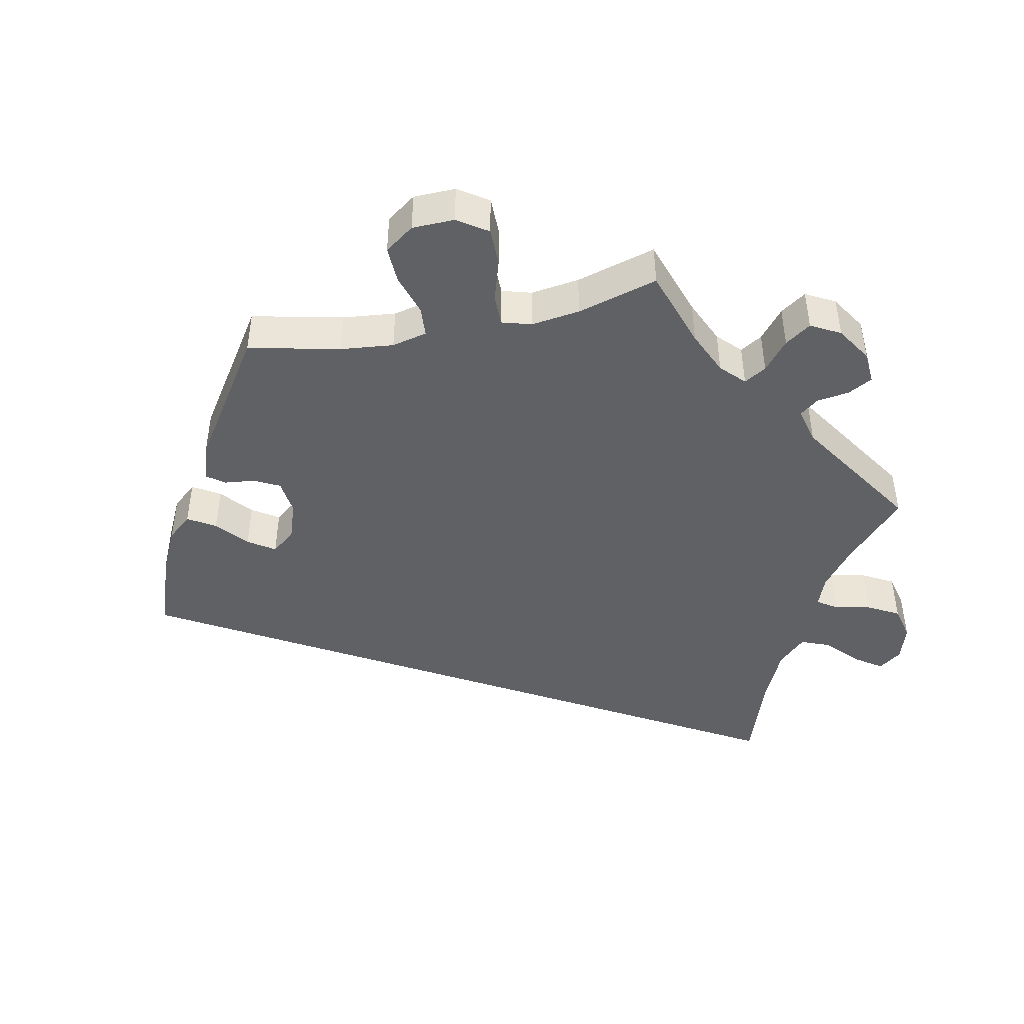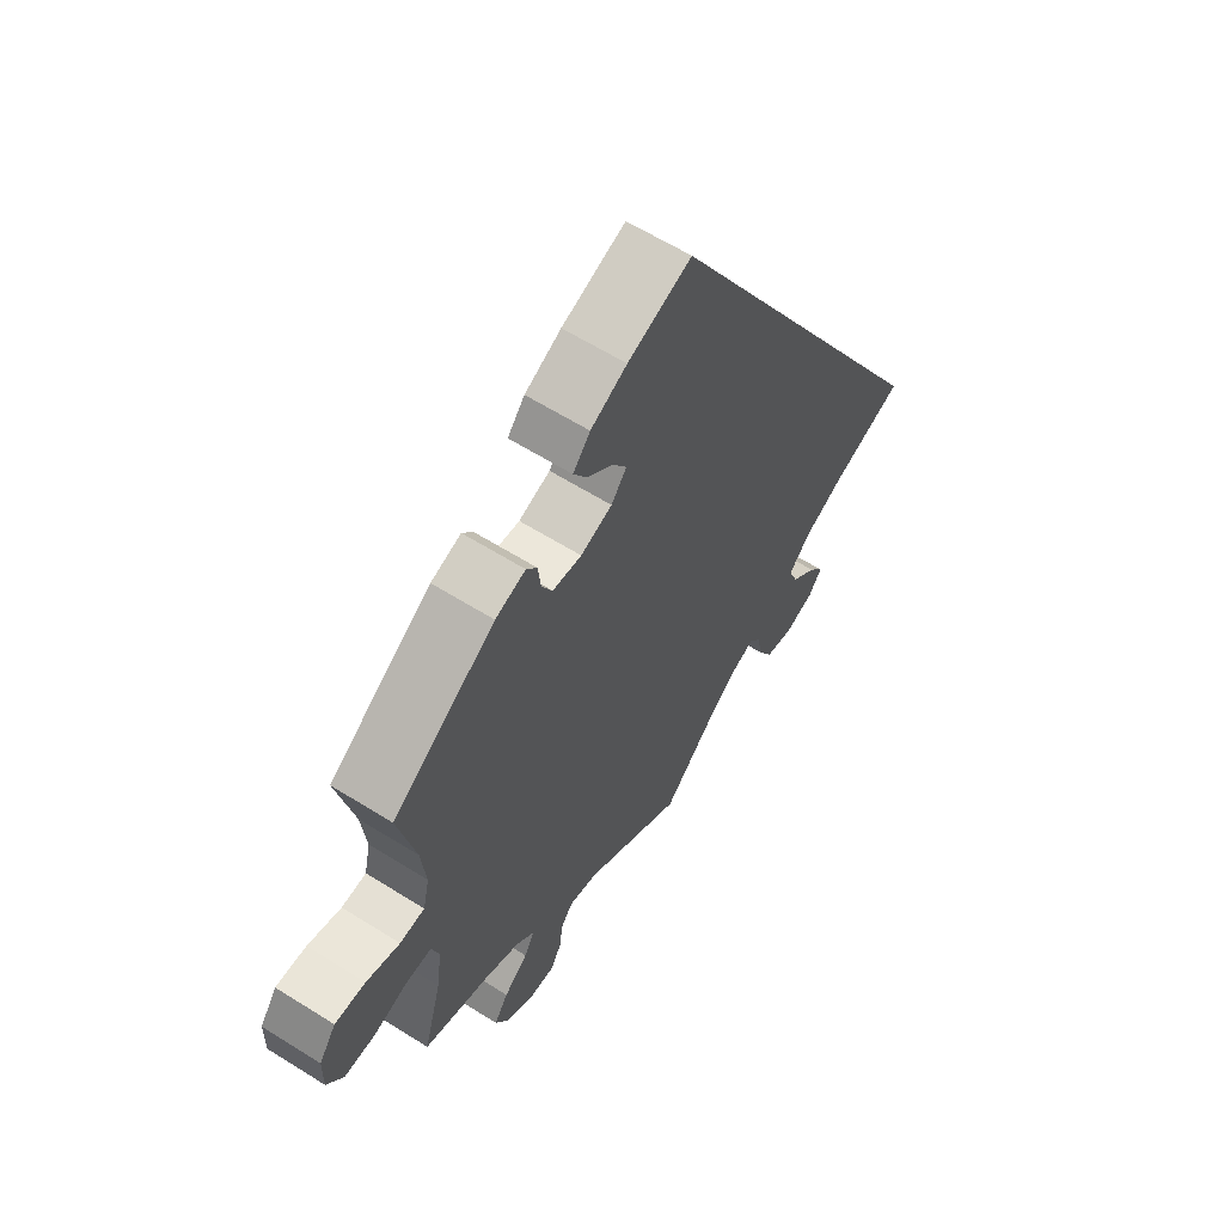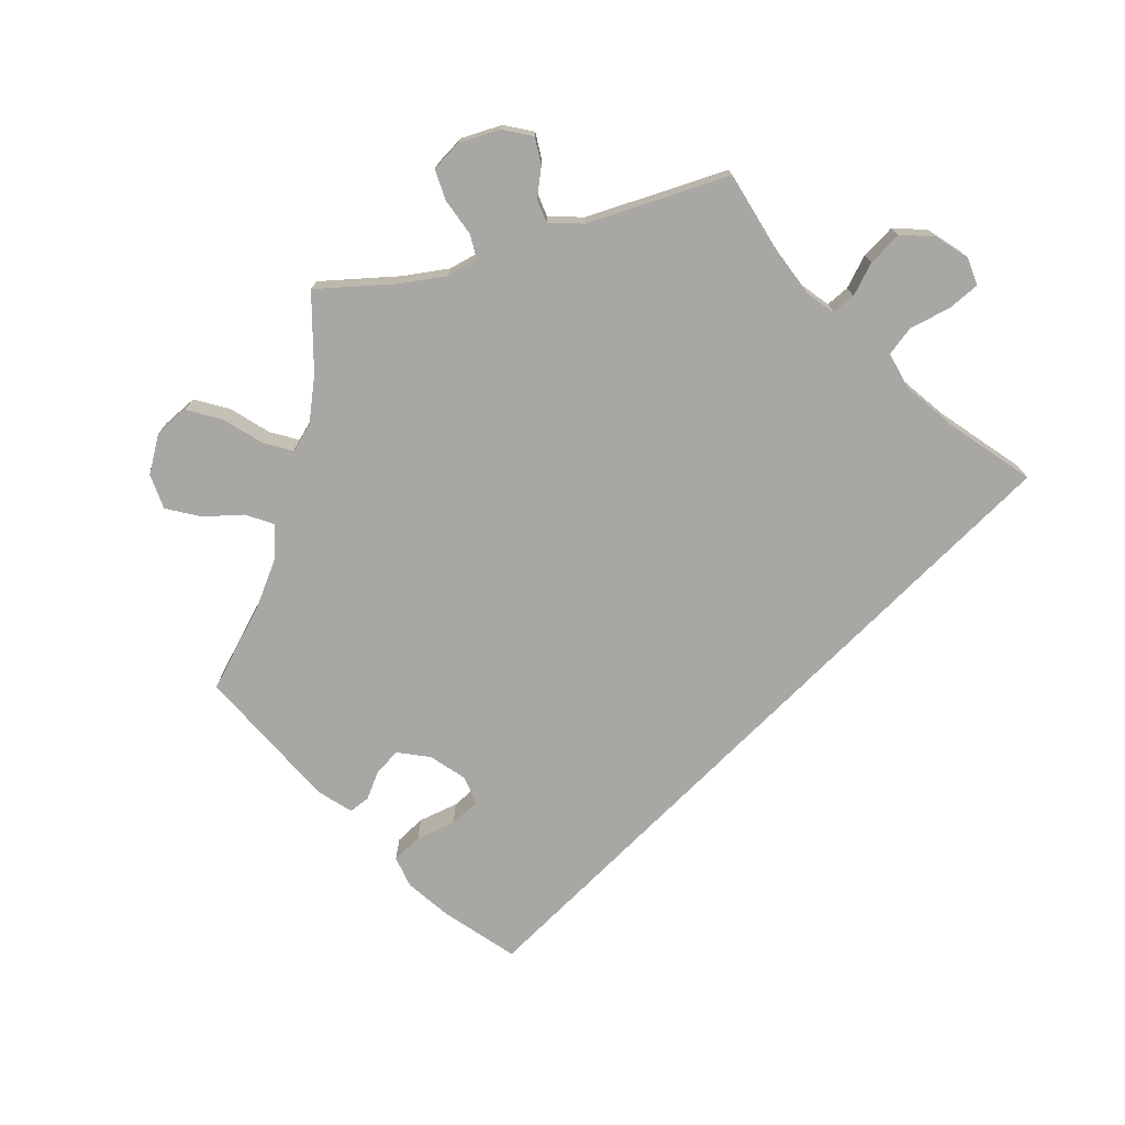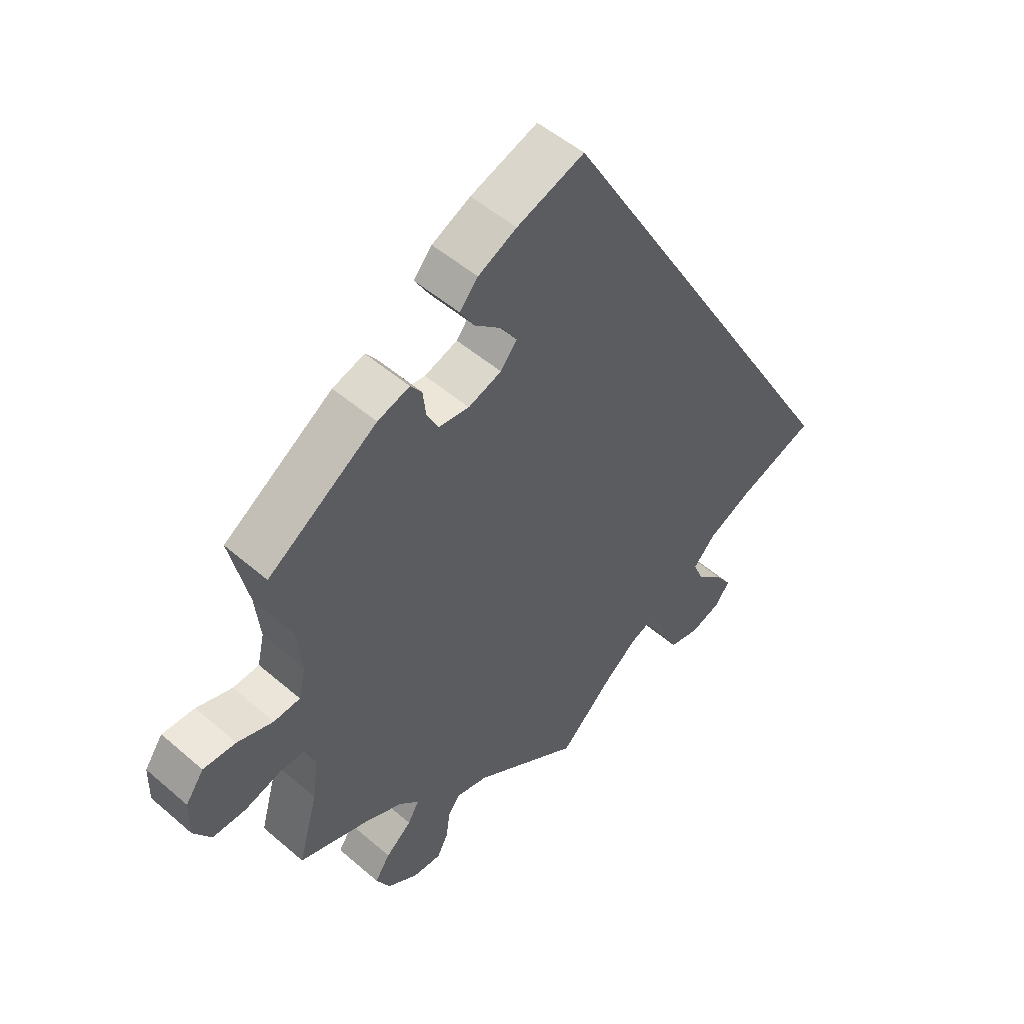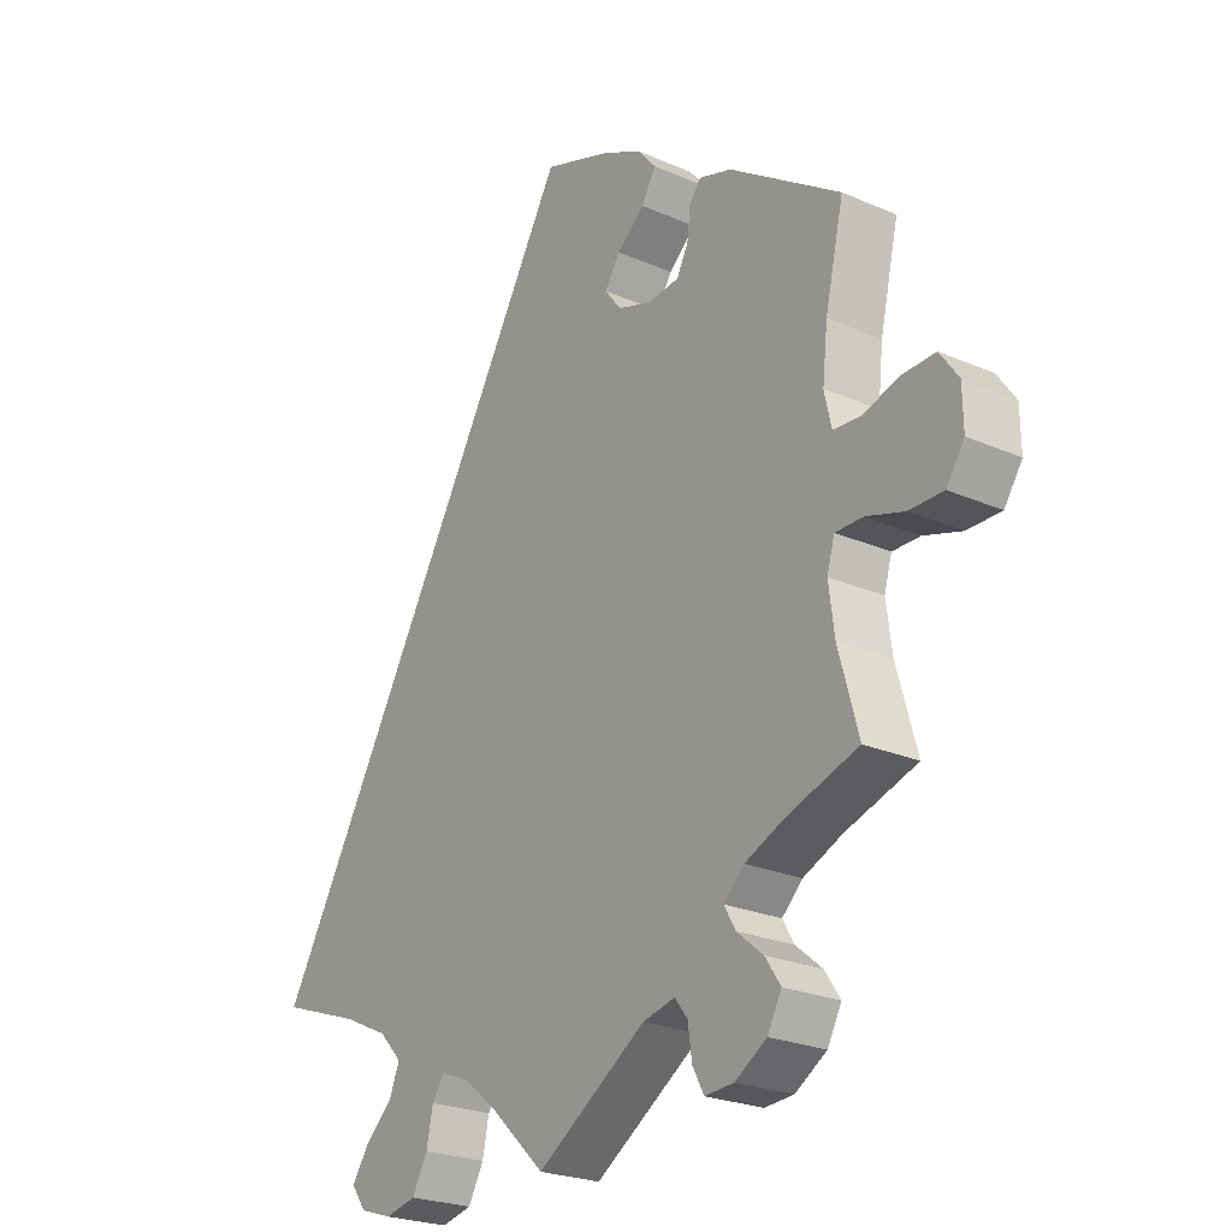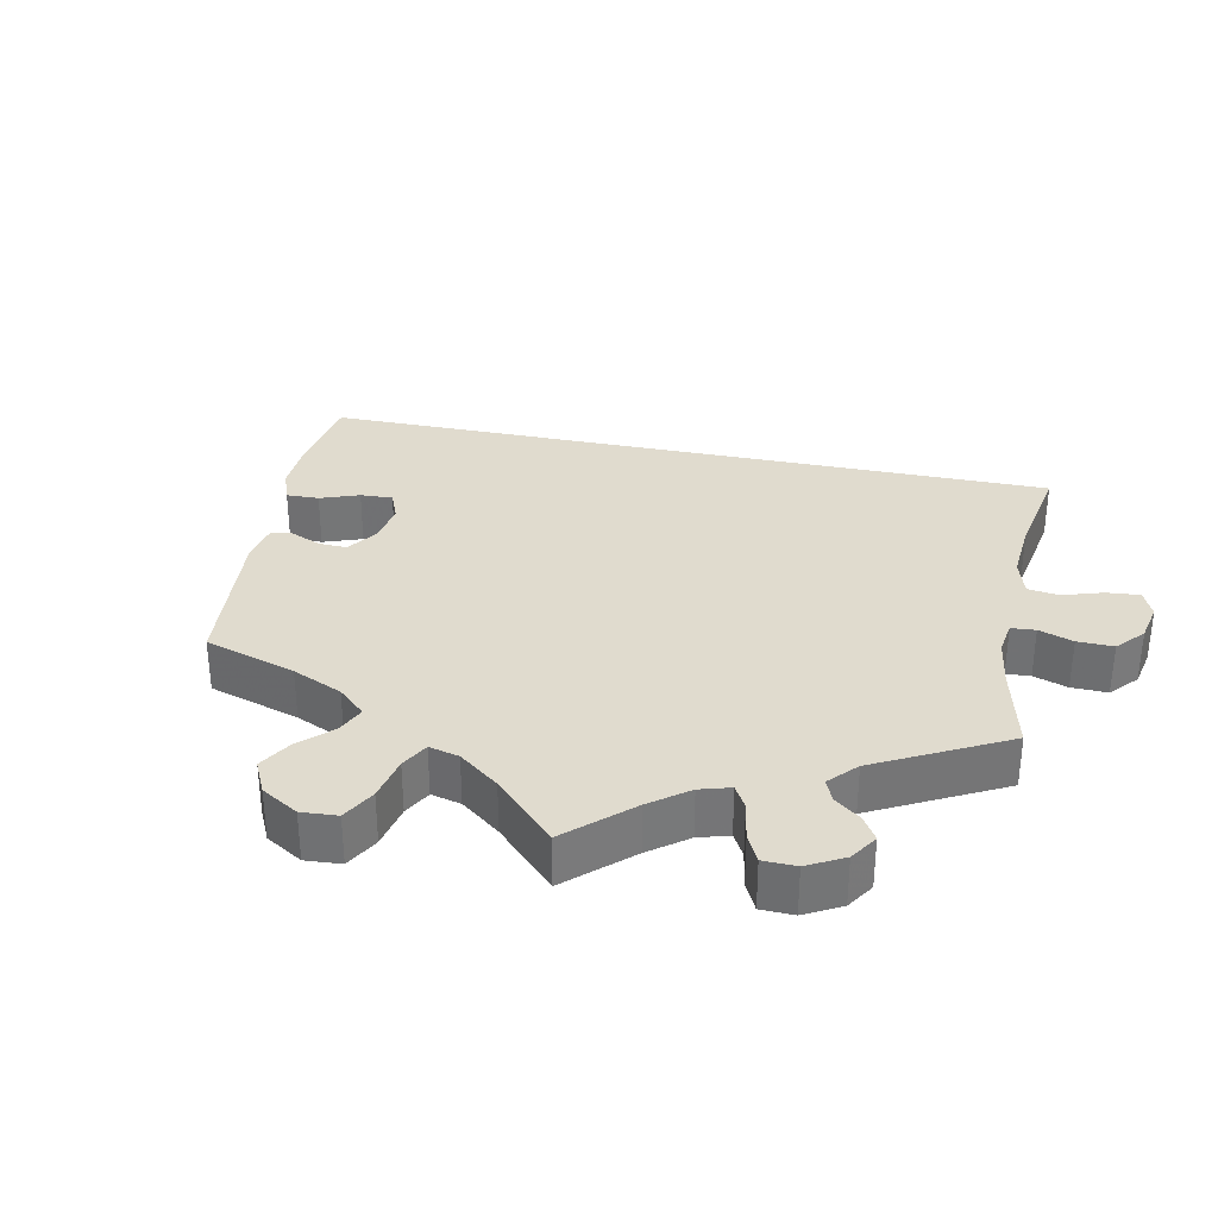
<metadata>
{"format":"obj","ext":"obj","renderer":"f3d","projection":"perspective","resolution":1024,"background":"white","views":[{"elev":-45.6,"azim":101.8,"up":"+Y"},{"elev":61.4,"azim":122.6,"up":"+Z"},{"elev":-74.4,"azim":165.1,"up":"+Y"},{"elev":50.7,"azim":133.3,"up":"+Z"},{"elev":-24.1,"azim":54.1,"up":"+Z"},{"elev":33.7,"azim":131.4,"up":"+Y"}]}
</metadata>
<code>
v 0 0.07 0.577
v 0.107 0.07 0.54
v 0.168 0.07 0.51
v 0.197 0.07 0.476
v 0.174 0.07 0.438
v 0.131 0.07 0.401
v 0.107 0.07 0.364
v 0.133 0.07 0.331
v 0.186 0.07 0.313
v 0.235 0.07 0.319
v 0.253 0.07 0.354
v 0.258 0.07 0.397
v 0.276 0.07 0.421
v 0.327 0.07 0.405
v 0.501 0.07 0.289
v 0.472 0.07 0.162
v 0.464 0.07 0.088
v 0.475 0.07 0.039
v 0.517 0.07 0.036
v 0.574 0.07 0.054
v 0.626 0.07 0.056
v 0.655 0.07 0.015
v 0.656 0.07 -0.044
v 0.628 0.07 -0.086
v 0.575 0.07 -0.086
v 0.516 0.07 -0.068
v 0.473 0.07 -0.068
v 0.461 0.07 -0.109
v 0.47 0.07 -0.177
v 0.501 0.07 -0.289
v 0.39 0.07 -0.326
v 0.329 0.07 -0.353
v 0.297 0.07 -0.384
v 0.315 0.07 -0.415
v 0.356 0.07 -0.449
v 0.38 0.07 -0.485
v 0.358 0.07 -0.526
v 0.309 0.07 -0.557
v 0.264 0.07 -0.56
v 0.246 0.07 -0.526
v 0.24 0.07 -0.481
v 0.22 0.07 -0.455
v 0.17 0.07 -0.467
v 0 0.07 -0.578
v -0.085 0.07 -0.497
v -0.139 0.07 -0.454
v -0.181 0.07 -0.438
v -0.2 0.07 -0.466
v -0.21 0.07 -0.515
v -0.234 0.07 -0.559
v -0.282 0.07 -0.57
v -0.332 0.07 -0.554
v -0.355 0.07 -0.522
v -0.329 0.07 -0.484
v -0.286 0.07 -0.444
v -0.27 0.07 -0.404
v -0.306 0.07 -0.366
v -0.376 0.07 -0.333
v -0.501 0.07 -0.289
v 0 0 0.577
v 0.107 0 0.54
v 0.168 0 0.51
v 0.197 0 0.476
v 0.174 0 0.438
v 0.131 0 0.401
v 0.107 0 0.364
v 0.133 0 0.331
v 0.186 0 0.313
v 0.235 0 0.319
v 0.253 0 0.354
v 0.258 0 0.397
v 0.276 0 0.421
v 0.327 0 0.405
v 0.501 0 0.289
v 0.472 0 0.162
v 0.464 0 0.088
v 0.475 0 0.039
v 0.517 0 0.036
v 0.574 0 0.054
v 0.626 0 0.056
v 0.655 0 0.015
v 0.656 0 -0.044
v 0.628 0 -0.086
v 0.575 0 -0.086
v 0.516 0 -0.068
v 0.473 0 -0.068
v 0.461 0 -0.109
v 0.47 0 -0.177
v 0.501 0 -0.289
v 0.39 0 -0.326
v 0.329 0 -0.353
v 0.297 0 -0.384
v 0.315 0 -0.415
v 0.356 0 -0.449
v 0.38 0 -0.485
v 0.358 0 -0.526
v 0.309 0 -0.557
v 0.264 0 -0.56
v 0.246 0 -0.526
v 0.24 0 -0.481
v 0.22 0 -0.455
v 0.17 0 -0.467
v 0 0 -0.578
v -0.085 0 -0.497
v -0.139 0 -0.454
v -0.181 0 -0.438
v -0.2 0 -0.466
v -0.21 0 -0.515
v -0.234 0 -0.559
v -0.282 0 -0.57
v -0.332 0 -0.554
v -0.355 0 -0.522
v -0.329 0 -0.484
v -0.286 0 -0.444
v -0.27 0 -0.404
v -0.306 0 -0.366
v -0.376 0 -0.333
v -0.501 0 -0.289
f 58 59 1 2
f 57 58 2 3
f 56 57 3
f 55 56 3
f 52 53 54 55
f 48 49 50 51
f 47 48 51 52
f 43 44 45
f 42 43 45 46
f 38 39 40 41
f 38 41 42
f 37 38 42
f 34 35 36 37
f 33 34 37 42
f 32 33 42 46
f 29 30 31
f 28 29 31 32
f 27 28 32 46
f 23 24 25 26
f 23 26 27
f 22 23 27
f 19 20 21 22
f 18 19 22 27
f 17 18 27 46
f 13 14 15 16
f 11 12 13 16
f 10 11 16 17
f 9 10 17 46
f 3 4 5 6
f 3 6 7
f 55 3 7
f 47 52 55 7
f 8 9 46 47
f 7 8 47
f 61 60 118 117
f 62 61 117 116
f 62 116 115
f 62 115 114
f 114 113 112 111
f 110 109 108 107
f 111 110 107 106
f 104 103 102
f 105 104 102 101
f 100 99 98 97
f 101 100 97
f 101 97 96
f 96 95 94 93
f 101 96 93 92
f 105 101 92 91
f 90 89 88
f 91 90 88 87
f 105 91 87 86
f 85 84 83 82
f 86 85 82
f 86 82 81
f 81 80 79 78
f 86 81 78 77
f 105 86 77 76
f 75 74 73 72
f 75 72 71 70
f 76 75 70 69
f 105 76 69 68
f 65 64 63 62
f 66 65 62
f 66 62 114
f 66 114 111 106
f 106 105 68 67
f 106 67 66
f 1 60 61 2
f 2 61 62 3
f 3 62 63 4
f 4 63 64 5
f 5 64 65 6
f 6 65 66 7
f 7 66 67 8
f 8 67 68 9
f 9 68 69 10
f 10 69 70 11
f 11 70 71 12
f 12 71 72 13
f 13 72 73 14
f 14 73 74 15
f 15 74 75 16
f 16 75 76 17
f 17 76 77 18
f 18 77 78 19
f 19 78 79 20
f 20 79 80 21
f 21 80 81 22
f 22 81 82 23
f 23 82 83 24
f 24 83 84 25
f 25 84 85 26
f 26 85 86 27
f 27 86 87 28
f 28 87 88 29
f 29 88 89 30
f 30 89 90 31
f 31 90 91 32
f 32 91 92 33
f 33 92 93 34
f 34 93 94 35
f 35 94 95 36
f 36 95 96 37
f 37 96 97 38
f 38 97 98 39
f 39 98 99 40
f 40 99 100 41
f 41 100 101 42
f 42 101 102 43
f 43 102 103 44
f 44 103 104 45
f 45 104 105 46
f 46 105 106 47
f 47 106 107 48
f 48 107 108 49
f 49 108 109 50
f 50 109 110 51
f 51 110 111 52
f 52 111 112 53
f 53 112 113 54
f 54 113 114 55
f 55 114 115 56
f 56 115 116 57
f 57 116 117 58
f 58 117 118 59
f 59 118 60 1

</code>
